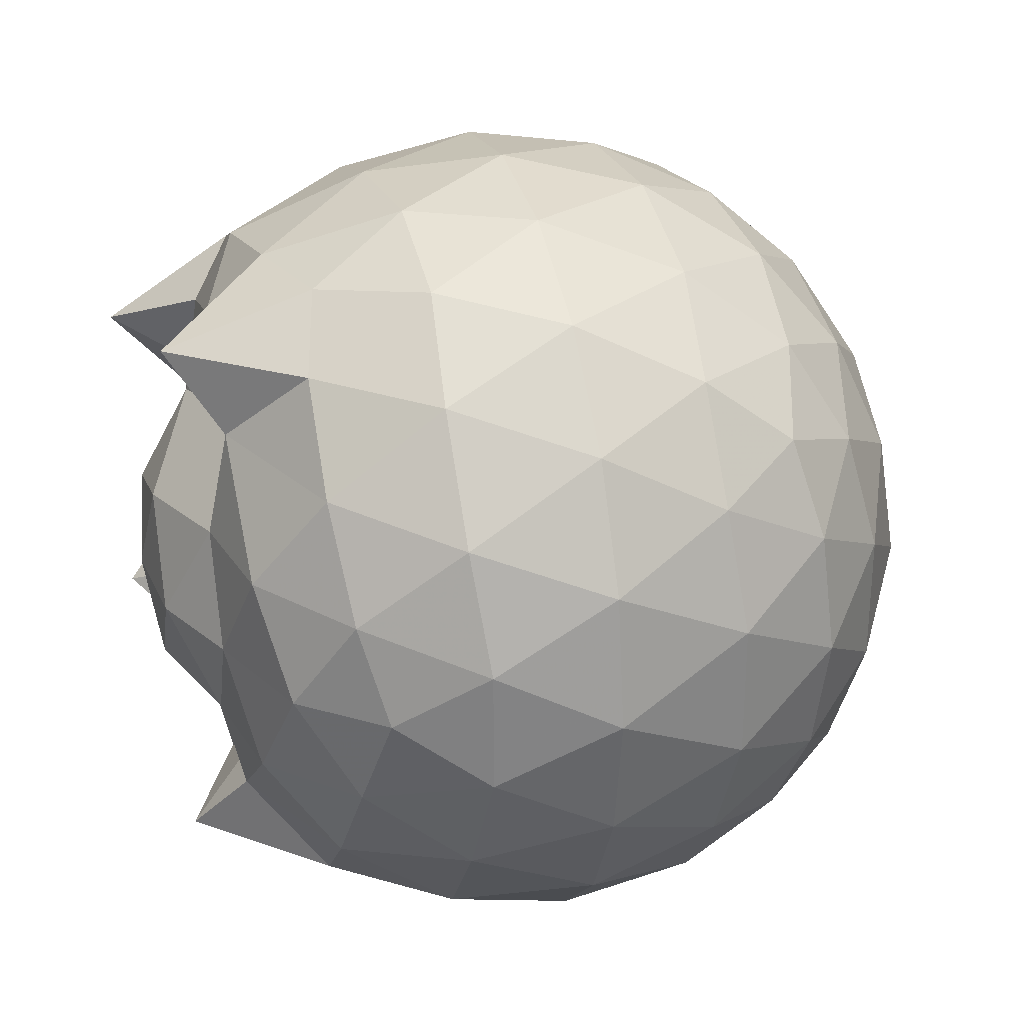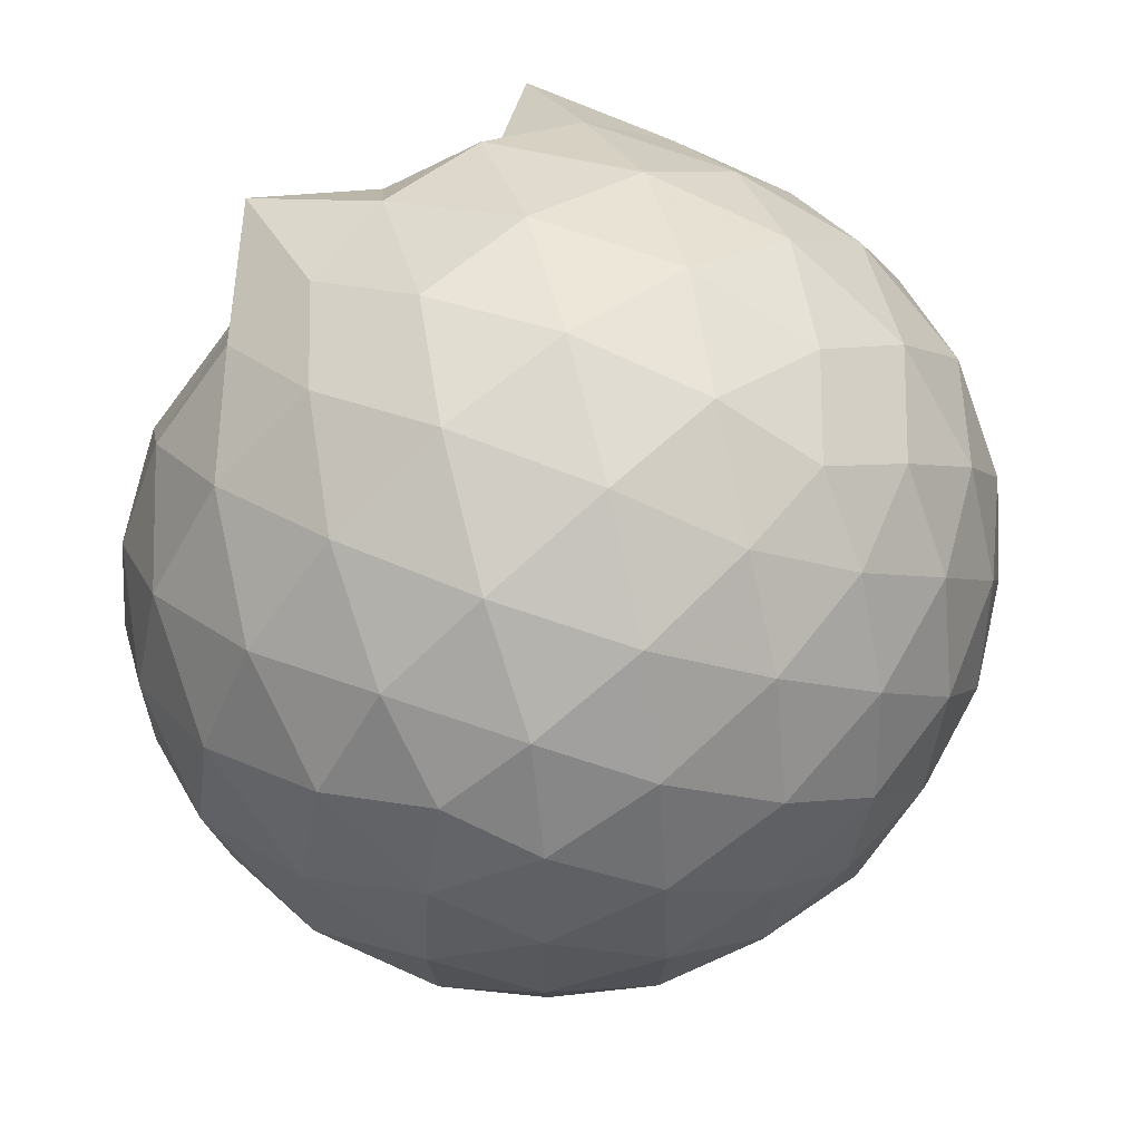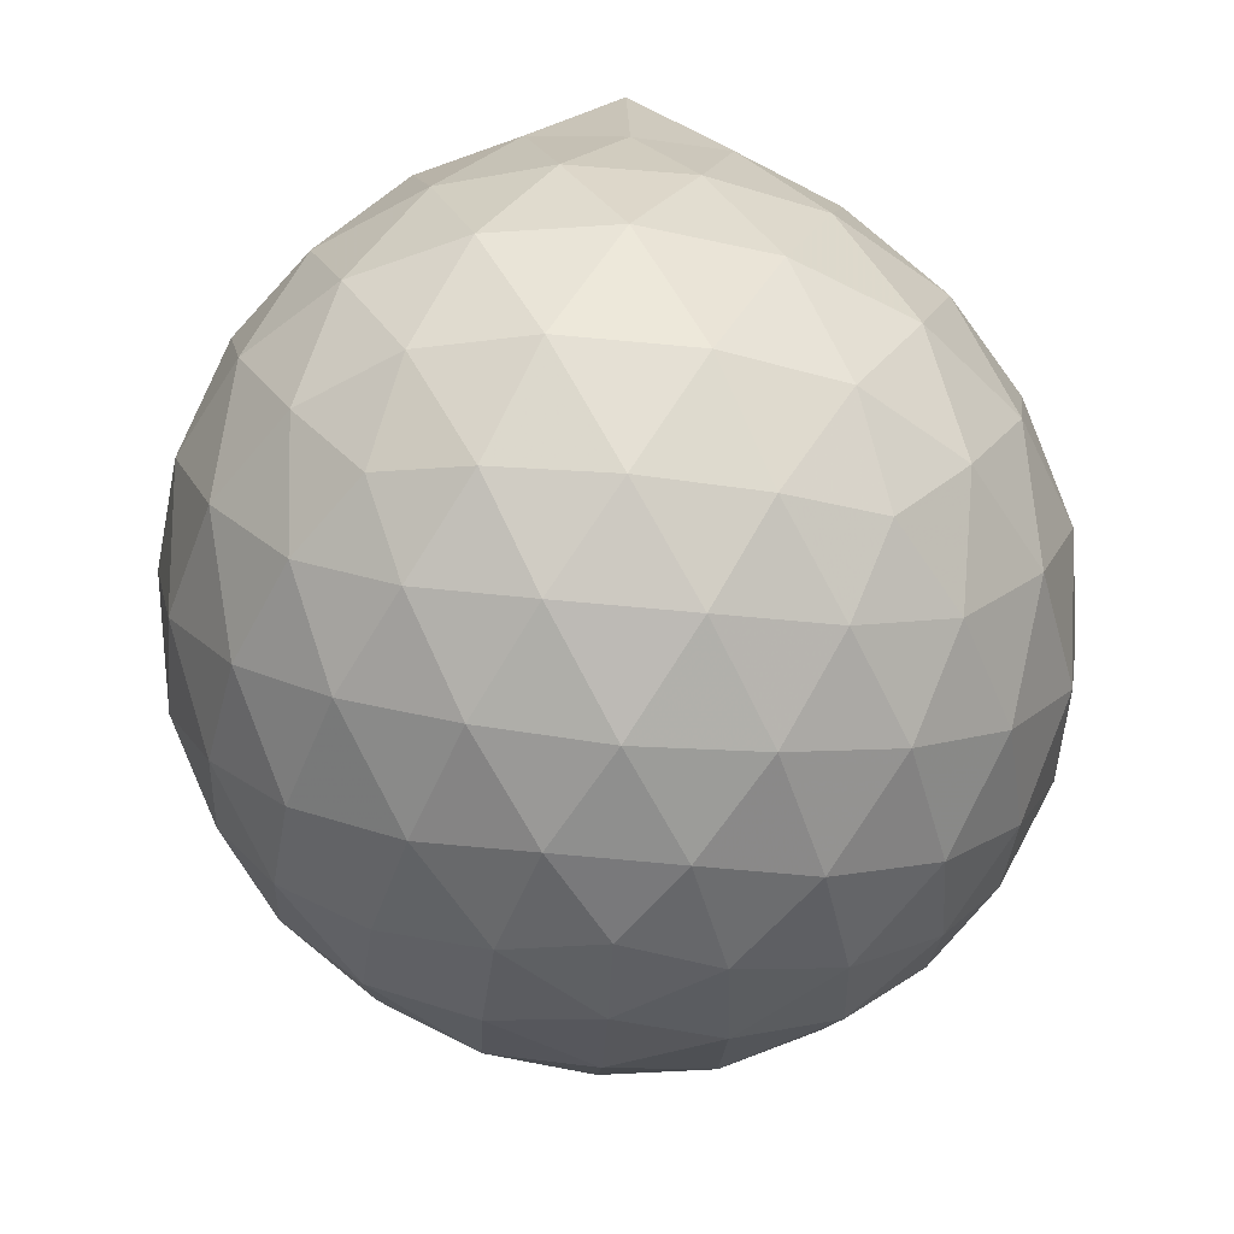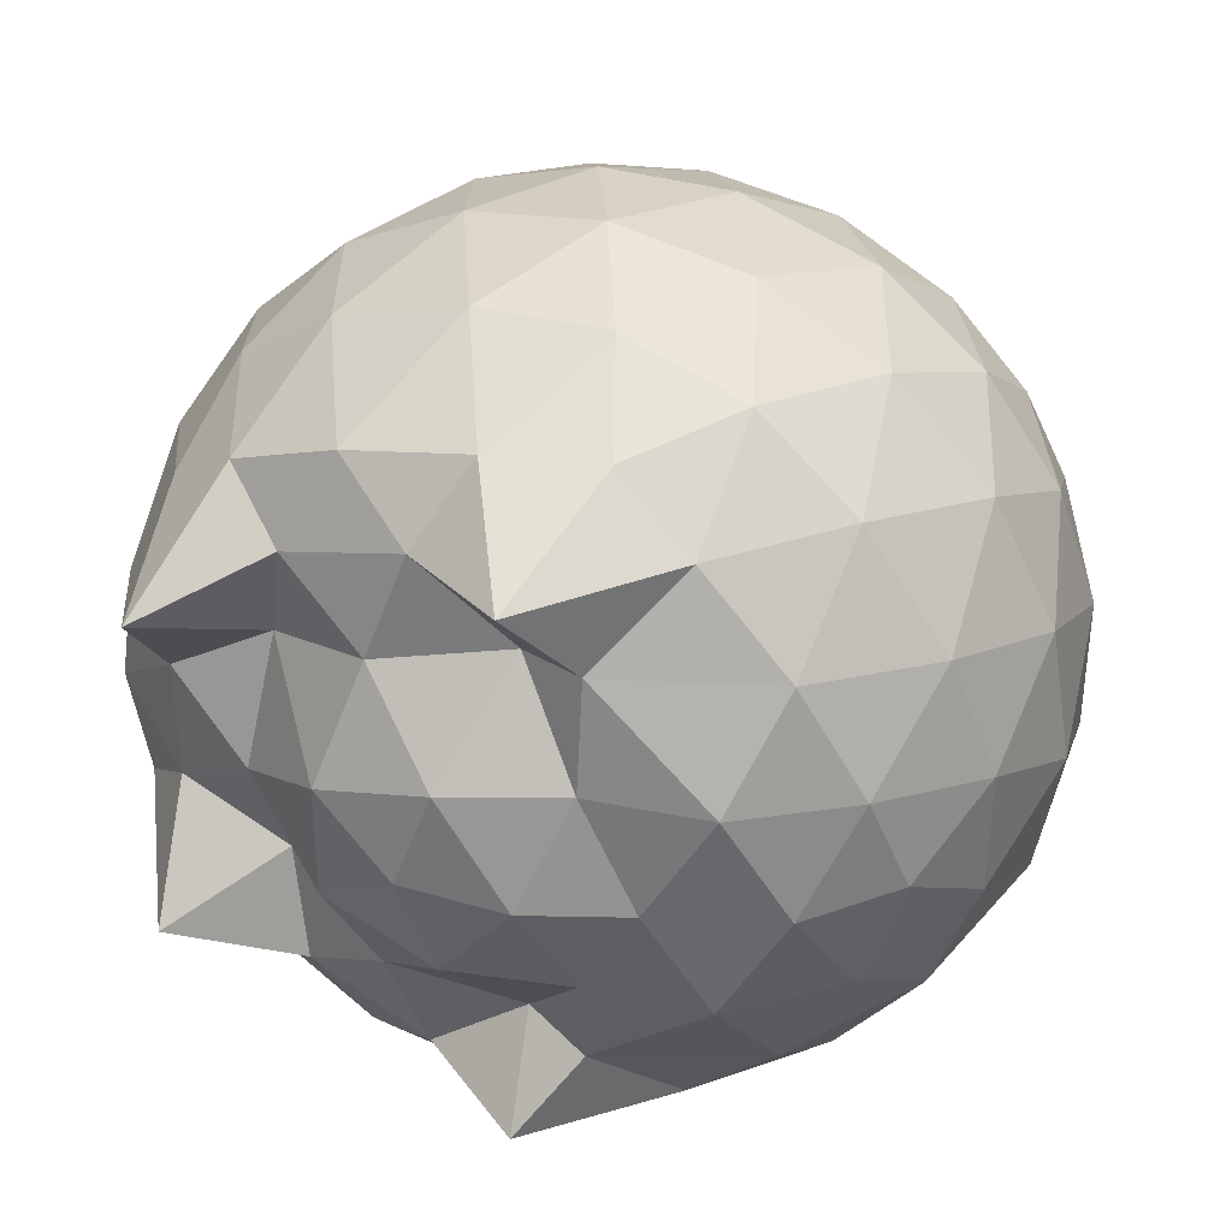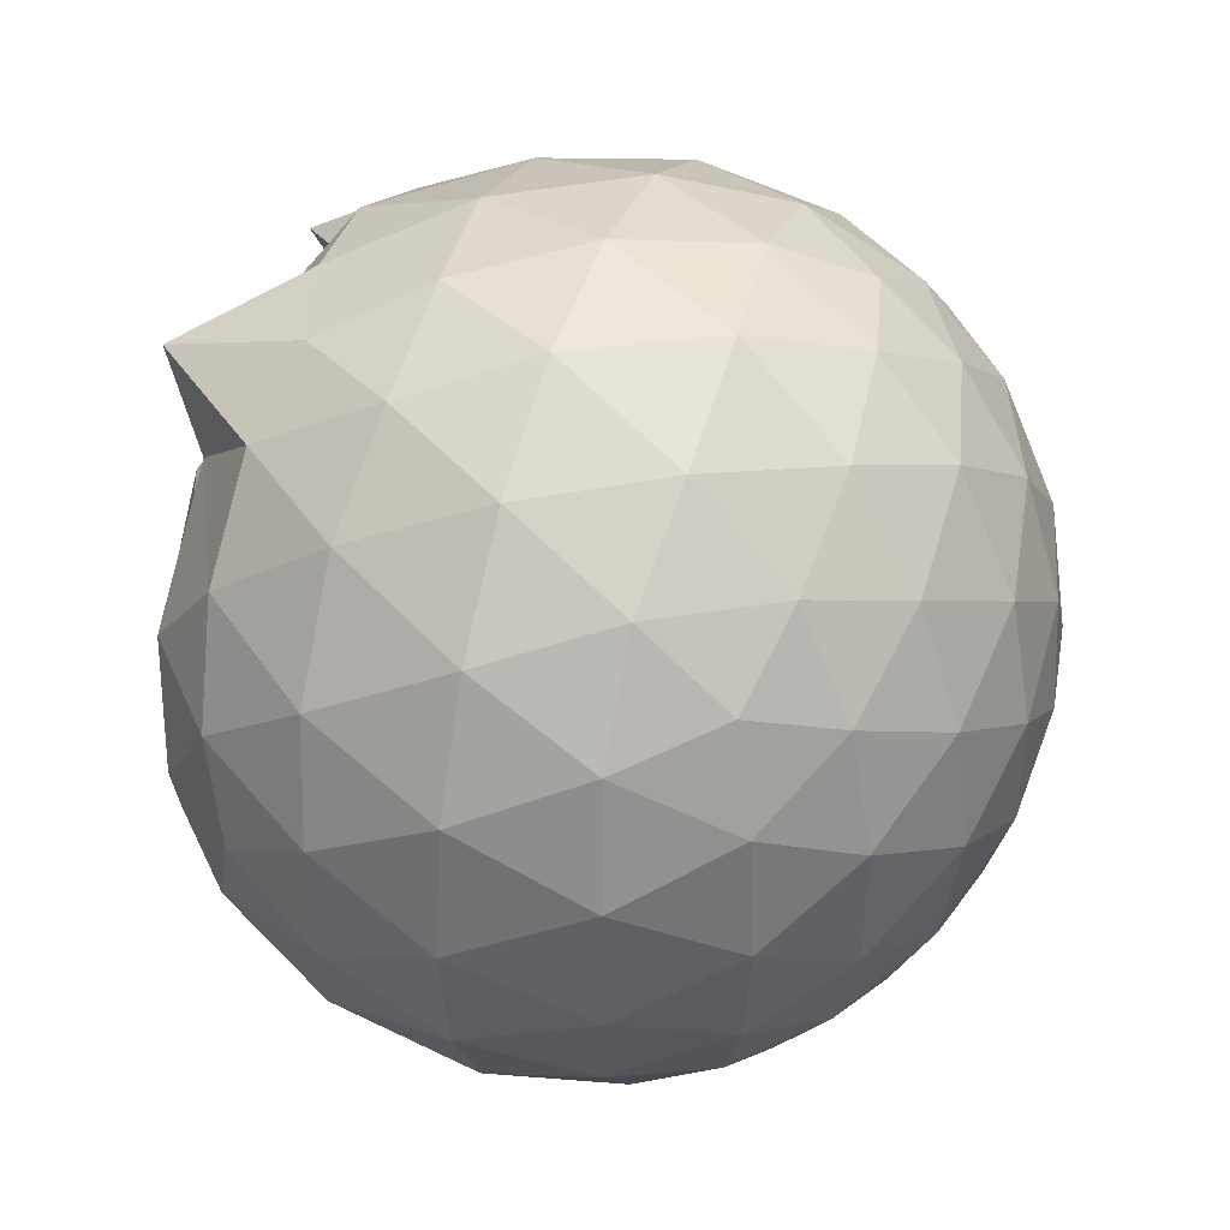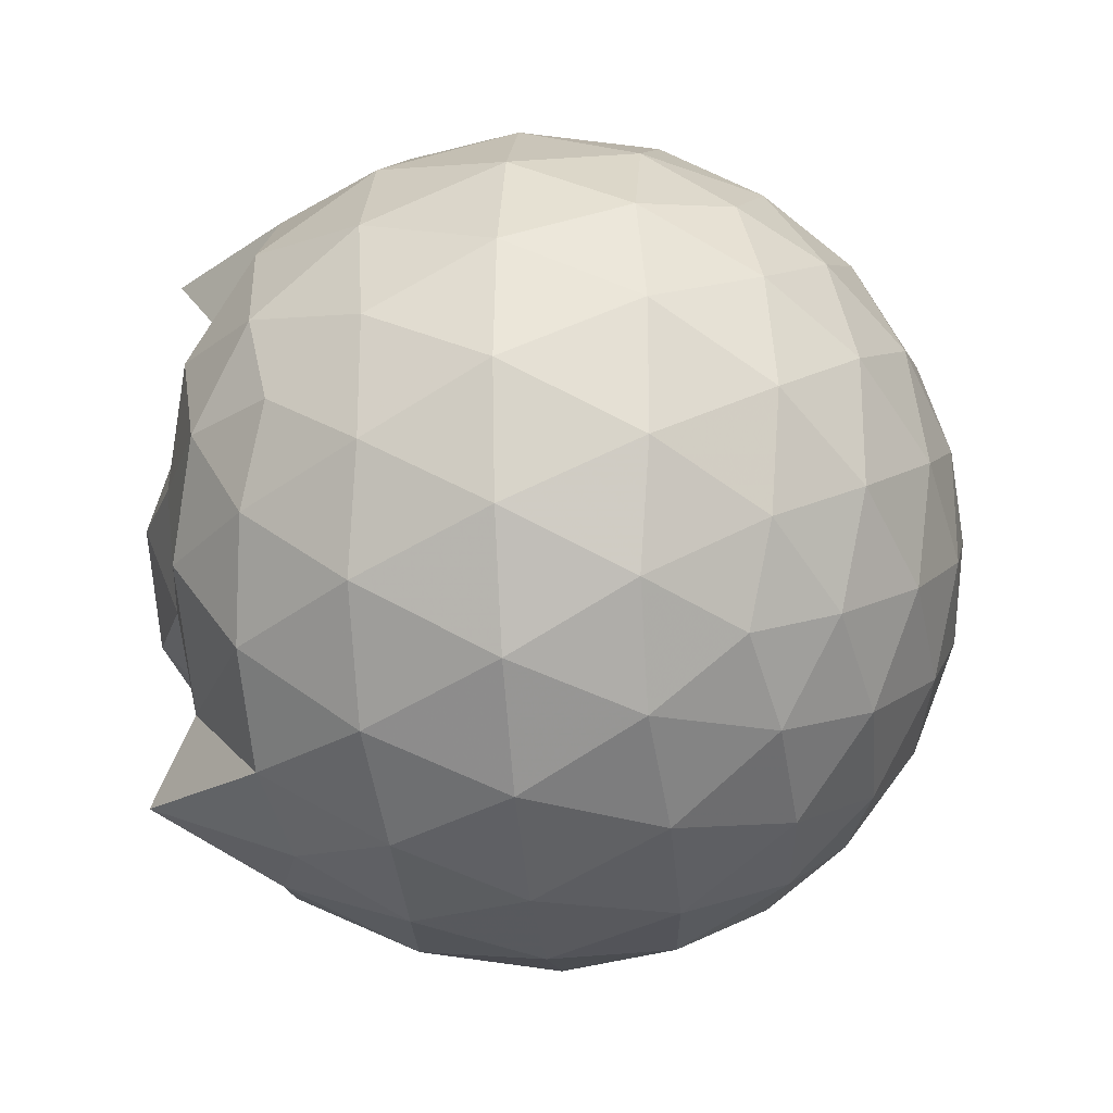
<metadata>
{"format":"obj","ext":"obj","renderer":"f3d","projection":"perspective","resolution":1024,"background":"white","views":[{"elev":29.1,"azim":74.6,"up":"+Y"},{"elev":62.0,"azim":141.5,"up":"+Y"},{"elev":-48.4,"azim":-58.2,"up":"+Z"},{"elev":37.1,"azim":26.3,"up":"+Y"},{"elev":42.8,"azim":108.1,"up":"+Y"},{"elev":-23.6,"azim":95.9,"up":"+Y"}]}
</metadata>
<code>
v -1.512 -0.01609 1.152
v -1.52 -0.01612 -0.7435
v -0.6267 -0.01605 0.7234
v -0.6965 0.2094 0.7817
v -0.8431 0.4534 0.8081
v -1.051 0.6567 0.7997
v -1.242 0.7836 0.7468
v -1.484 0.777 0.819
v -1.769 0.7188 0.846
v -2.032 0.6014 0.8167
v -2.223 0.4608 0.7348
v -2.303 0.2482 0.8071
v -2.333 -0.01629 0.8297
v -2.303 -0.2805 0.8072
v -2.223 -0.493 0.734
v -2.032 -0.6336 0.817
v -1.769 -0.7511 0.8461
v -1.484 -0.8093 0.819
v -1.242 -0.8158 0.7469
v -1.051 -0.6889 0.7995
v -0.8429 -0.4857 0.8079
v -0.6964 -0.2416 0.7817
v -0.5436 0.1273 0.5116
v -0.6412 0.3968 0.5395
v -0.8342 0.6509 0.5393
v -1.071 0.8212 0.511
v -1.356 0.904 0.5091
v -1.653 0.8896 0.5338
v -1.964 0.7833 0.5279
v -2.203 0.6158 0.4937
v -2.377 0.3897 0.4876
v -2.458 0.132 0.5114
v -2.457 -0.1642 0.5112
v -2.378 -0.4219 0.4877
v -2.203 -0.648 0.4937
v -1.963 -0.8155 0.5279
v -1.653 -0.9218 0.5337
v -1.356 -0.9363 0.509
v -1.071 -0.8534 0.5112
v -0.8341 -0.6832 0.5395
v -0.6411 -0.429 0.5397
v -0.5436 -0.1595 0.5117
v -0.5391 0.2874 0.2289
v -0.6847 0.5612 0.229
v -0.9113 0.7777 0.2289
v -1.197 0.9131 0.2283
v -1.514 0.9531 0.2272
v -1.831 0.895 0.2251
v -2.114 0.7461 0.222
v -2.34 0.5286 0.2192
v -2.479 0.2652 0.2158
v -2.524 -0.01632 0.2179
v -2.479 -0.2975 0.2159
v -2.339 -0.5609 0.2194
v -2.114 -0.7783 0.2219
v -1.831 -0.9272 0.2251
v -1.514 -0.9853 0.2272
v -1.197 -0.9454 0.2283
v -0.9113 -0.8099 0.2289
v -0.6847 -0.5934 0.229
v -0.5391 -0.3196 0.2288
v -0.488 -0.01613 0.2287
v -0.6406 0.4141 -0.05364
v -0.8171 0.646 -0.05329
v -1.061 0.8065 -0.08047
v -1.375 0.8976 -0.07958
v -1.673 0.8951 -0.05147
v -1.959 0.7974 -0.0505
v -2.191 0.6192 -0.07579
v -2.385 0.3719 -0.07644
v -2.474 0.1173 -0.04562
v -2.474 -0.1493 -0.04547
v -2.385 -0.4043 -0.07632
v -2.191 -0.6514 -0.0758
v -1.959 -0.8296 -0.05049
v -1.673 -0.9274 -0.05148
v -1.375 -0.9299 -0.07959
v -1.061 -0.8387 -0.08049
v -0.8171 -0.6782 -0.05327
v -0.6405 -0.4464 -0.05365
v -0.554 -0.1735 -0.08141
v -0.554 0.1412 -0.08141
v -0.7957 0.4833 -0.2627
v -0.9907 0.6253 -0.3179
v -1.258 0.7389 -0.3393
v -1.547 0.7868 -0.3133
v -1.793 0.7735 -0.2554
v -1.995 0.6363 -0.3066
v -2.192 0.4318 -0.3243
v -2.334 0.1972 -0.2971
v -2.395 -0.01614 -0.2425
v -2.334 -0.2295 -0.2971
v -2.192 -0.464 -0.3243
v -1.995 -0.6685 -0.3066
v -1.793 -0.8058 -0.2554
v -1.547 -0.8191 -0.3133
v -1.258 -0.7712 -0.3393
v -0.9907 -0.6575 -0.3179
v -0.7957 -0.5156 -0.2627
v -0.7133 -0.2943 -0.3187
v -0.6787 -0.01612 -0.3421
v -0.7133 0.262 -0.3187
v -0.7816 -0.01619 0.9151
v -0.915 0.2277 0.9722
v -1.195 0.4667 0.9713
v -1.306 0.6426 1.092
v -1.57 0.6078 0.9462
v -1.864 0.5086 0.9292
v -2.103 0.3774 1.12
v -2.153 0.1258 0.9128
v -2.153 -0.1582 0.9131
v -2.103 -0.4098 1.12
v -1.864 -0.5412 0.9292
v -1.57 -0.6402 0.9462
v -1.306 -0.675 1.092
v -1.195 -0.4987 0.9715
v -0.9151 -0.2601 0.9723
v -1.05 -0.0163 1.029
v -1.182 0.2257 1.024
v -1.352 0.4397 0.9132
v -1.643 0.3722 0.9964
v -1.923 0.2649 0.8759
v -1.94 -0.01599 0.9823
v -1.923 -0.2971 0.876
v -1.643 -0.4044 0.9966
v -1.352 -0.472 0.9131
v -1.182 -0.258 1.024
v -1.268 -0.01608 1.13
v -1.438 0.2041 1.12
v -1.706 0.1185 1.114
v -1.706 -0.1507 1.114
v -1.438 -0.2362 1.12
v -0.9173 0.3986 -0.4522
v -1.164 0.5279 -0.5121
v -1.467 0.6164 -0.5082
v -1.748 0.6416 -0.4423
v -1.956 0.4567 -0.4975
v -2.139 0.2169 -0.4911
v -2.256 -0.01614 -0.4272
v -2.14 -0.2492 -0.4911
v -1.956 -0.489 -0.4975
v -1.748 -0.6739 -0.4423
v -1.467 -0.6487 -0.5082
v -1.164 -0.5602 -0.5121
v -0.9173 -0.4308 -0.4522
v -0.8625 -0.1669 -0.5141
v -0.8625 0.1347 -0.5141
v -1.101 0.2712 -0.62
v -1.384 0.3746 -0.6553
v -1.679 0.4414 -0.6098
v -1.873 0.2204 -0.6424
v -2.035 -0.01613 -0.5978
v -1.873 -0.2526 -0.6424
v -1.679 -0.4736 -0.6098
v -1.384 -0.4069 -0.6553
v -1.101 -0.3035 -0.62
v -1.082 -0.01612 -0.6594
v -1.319 0.1207 -0.7194
v -1.598 0.2042 -0.7132
v -1.769 -0.01613 -0.7078
v -1.598 -0.2365 -0.7132
v -1.319 -0.1529 -0.7194
f 3 23 4
f 4 23 24
f 4 24 5
f 5 24 25
f 5 25 6
f 6 25 26
f 6 26 7
f 7 26 27
f 7 27 8
f 8 27 28
f 8 28 9
f 9 28 29
f 9 29 10
f 10 29 30
f 10 30 11
f 11 30 31
f 11 31 12
f 12 31 32
f 12 32 13
f 13 32 33
f 13 33 14
f 14 33 34
f 14 34 15
f 15 34 35
f 15 35 16
f 16 35 36
f 16 36 17
f 17 36 37
f 17 37 18
f 18 37 38
f 18 38 19
f 19 38 39
f 19 39 20
f 20 39 40
f 20 40 21
f 21 40 41
f 21 41 22
f 22 41 42
f 22 42 3
f 3 42 23
f 23 43 24
f 24 43 44
f 24 44 25
f 25 44 45
f 25 45 26
f 26 45 46
f 26 46 27
f 27 46 47
f 27 47 28
f 28 47 48
f 28 48 29
f 29 48 49
f 29 49 30
f 30 49 50
f 30 50 31
f 31 50 51
f 31 51 32
f 32 51 52
f 32 52 33
f 33 52 53
f 33 53 34
f 34 53 54
f 34 54 35
f 35 54 55
f 35 55 36
f 36 55 56
f 36 56 37
f 37 56 57
f 37 57 38
f 38 57 58
f 38 58 39
f 39 58 59
f 39 59 40
f 40 59 60
f 40 60 41
f 41 60 61
f 41 61 42
f 42 61 62
f 42 62 23
f 23 62 43
f 43 63 44
f 44 63 64
f 44 64 45
f 45 64 65
f 45 65 46
f 46 65 66
f 46 66 47
f 47 66 67
f 47 67 48
f 48 67 68
f 48 68 49
f 49 68 69
f 49 69 50
f 50 69 70
f 50 70 51
f 51 70 71
f 51 71 52
f 52 71 72
f 52 72 53
f 53 72 73
f 53 73 54
f 54 73 74
f 54 74 55
f 55 74 75
f 55 75 56
f 56 75 76
f 56 76 57
f 57 76 77
f 57 77 58
f 58 77 78
f 58 78 59
f 59 78 79
f 59 79 60
f 60 79 80
f 60 80 61
f 61 80 81
f 61 81 62
f 62 81 82
f 62 82 43
f 43 82 63
f 63 83 64
f 64 83 84
f 64 84 65
f 65 84 85
f 65 85 66
f 66 85 86
f 66 86 67
f 67 86 87
f 67 87 68
f 68 87 88
f 68 88 69
f 69 88 89
f 69 89 70
f 70 89 90
f 70 90 71
f 71 90 91
f 71 91 72
f 72 91 92
f 72 92 73
f 73 92 93
f 73 93 74
f 74 93 94
f 74 94 75
f 75 94 95
f 75 95 76
f 76 95 96
f 76 96 77
f 77 96 97
f 77 97 78
f 78 97 98
f 78 98 79
f 79 98 99
f 79 99 80
f 80 99 100
f 80 100 81
f 81 100 101
f 81 101 82
f 82 101 102
f 82 102 63
f 63 102 83
f 103 104 118
f 104 119 118
f 104 105 119
f 105 120 119
f 105 106 120
f 106 107 120
f 107 121 120
f 107 108 121
f 108 122 121
f 108 109 122
f 109 110 122
f 110 123 122
f 110 111 123
f 111 124 123
f 111 112 124
f 112 113 124
f 113 125 124
f 113 114 125
f 114 126 125
f 114 115 126
f 115 116 126
f 116 127 126
f 116 117 127
f 117 118 127
f 117 103 118
f 118 119 128
f 119 129 128
f 119 120 129
f 120 121 129
f 121 130 129
f 121 122 130
f 122 123 130
f 123 131 130
f 123 124 131
f 124 125 131
f 125 132 131
f 125 126 132
f 126 127 132
f 127 128 132
f 127 118 128
f 133 148 134
f 134 148 149
f 134 149 135
f 135 149 150
f 135 150 136
f 136 150 137
f 137 150 151
f 137 151 138
f 138 151 152
f 138 152 139
f 139 152 140
f 140 152 153
f 140 153 141
f 141 153 154
f 141 154 142
f 142 154 143
f 143 154 155
f 143 155 144
f 144 155 156
f 144 156 145
f 145 156 146
f 146 156 157
f 146 157 147
f 147 157 148
f 147 148 133
f 148 158 149
f 149 158 159
f 149 159 150
f 150 159 151
f 151 159 160
f 151 160 152
f 152 160 153
f 153 160 161
f 153 161 154
f 154 161 155
f 155 161 162
f 155 162 156
f 156 162 157
f 157 162 158
f 157 158 148
f 3 4 103
f 103 4 104
f 4 5 104
f 104 5 105
f 5 6 105
f 105 6 106
f 6 7 106
f 7 8 106
f 106 8 107
f 8 9 107
f 107 9 108
f 9 10 108
f 108 10 109
f 10 11 109
f 11 12 109
f 109 12 110
f 12 13 110
f 110 13 111
f 13 14 111
f 111 14 112
f 14 15 112
f 15 16 112
f 112 16 113
f 16 17 113
f 113 17 114
f 17 18 114
f 114 18 115
f 18 19 115
f 19 20 115
f 115 20 116
f 20 21 116
f 116 21 117
f 21 22 117
f 117 22 103
f 22 3 103
f 83 133 84
f 84 133 134
f 84 134 85
f 85 134 135
f 85 135 86
f 86 135 136
f 86 136 87
f 87 136 88
f 88 136 137
f 88 137 89
f 89 137 138
f 89 138 90
f 90 138 139
f 90 139 91
f 91 139 92
f 92 139 140
f 92 140 93
f 93 140 141
f 93 141 94
f 94 141 142
f 94 142 95
f 95 142 96
f 96 142 143
f 96 143 97
f 97 143 144
f 97 144 98
f 98 144 145
f 98 145 99
f 99 145 100
f 100 145 146
f 100 146 101
f 101 146 147
f 101 147 102
f 102 147 133
f 102 133 83
f 128 129 1
f 129 130 1
f 130 131 1
f 131 132 1
f 132 128 1
f 159 158 2
f 160 159 2
f 161 160 2
f 162 161 2
f 158 162 2

</code>
